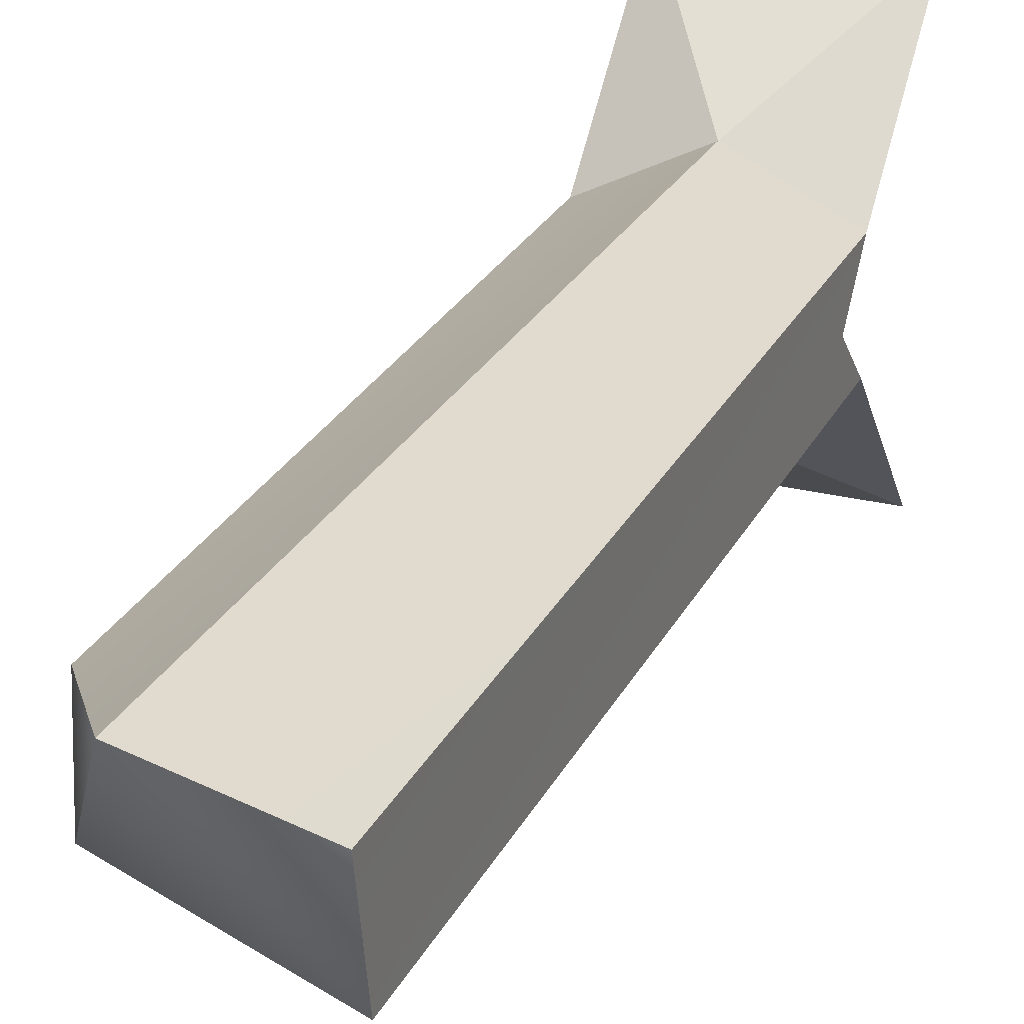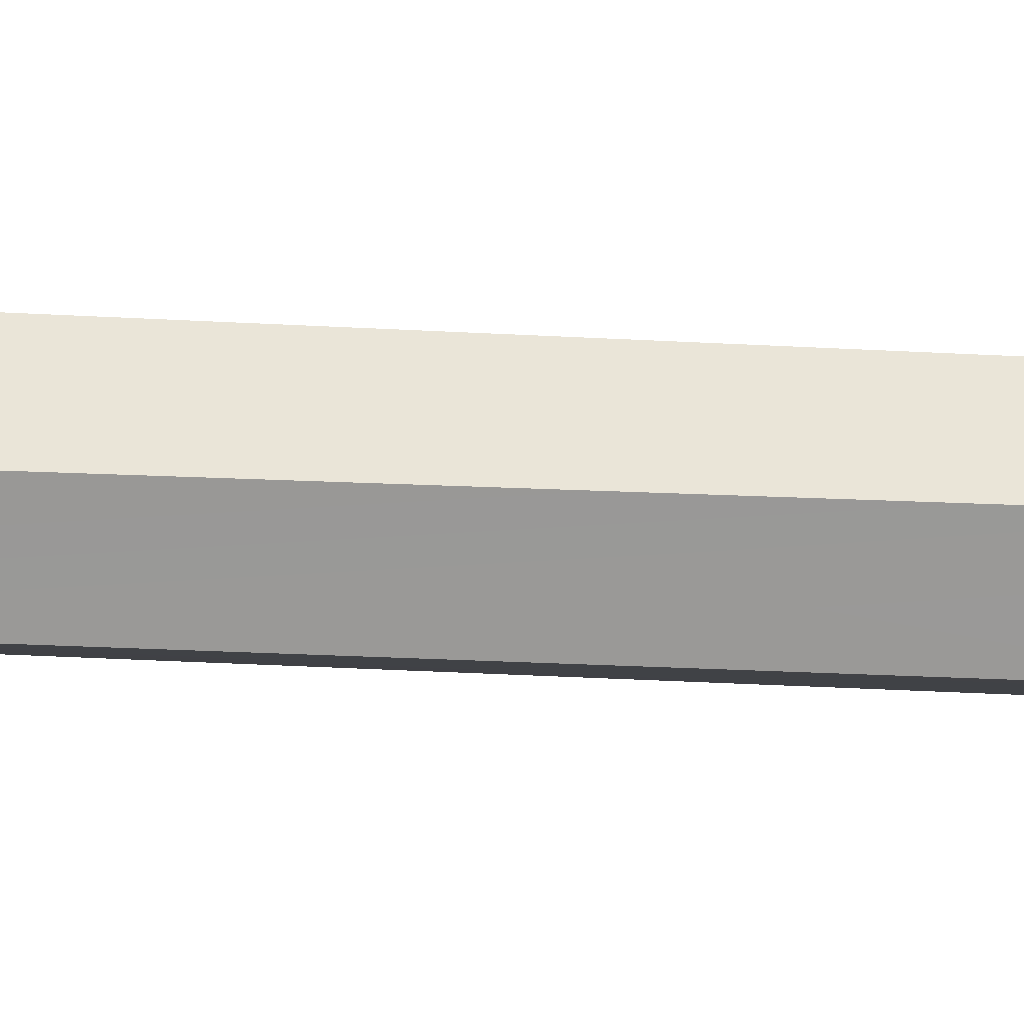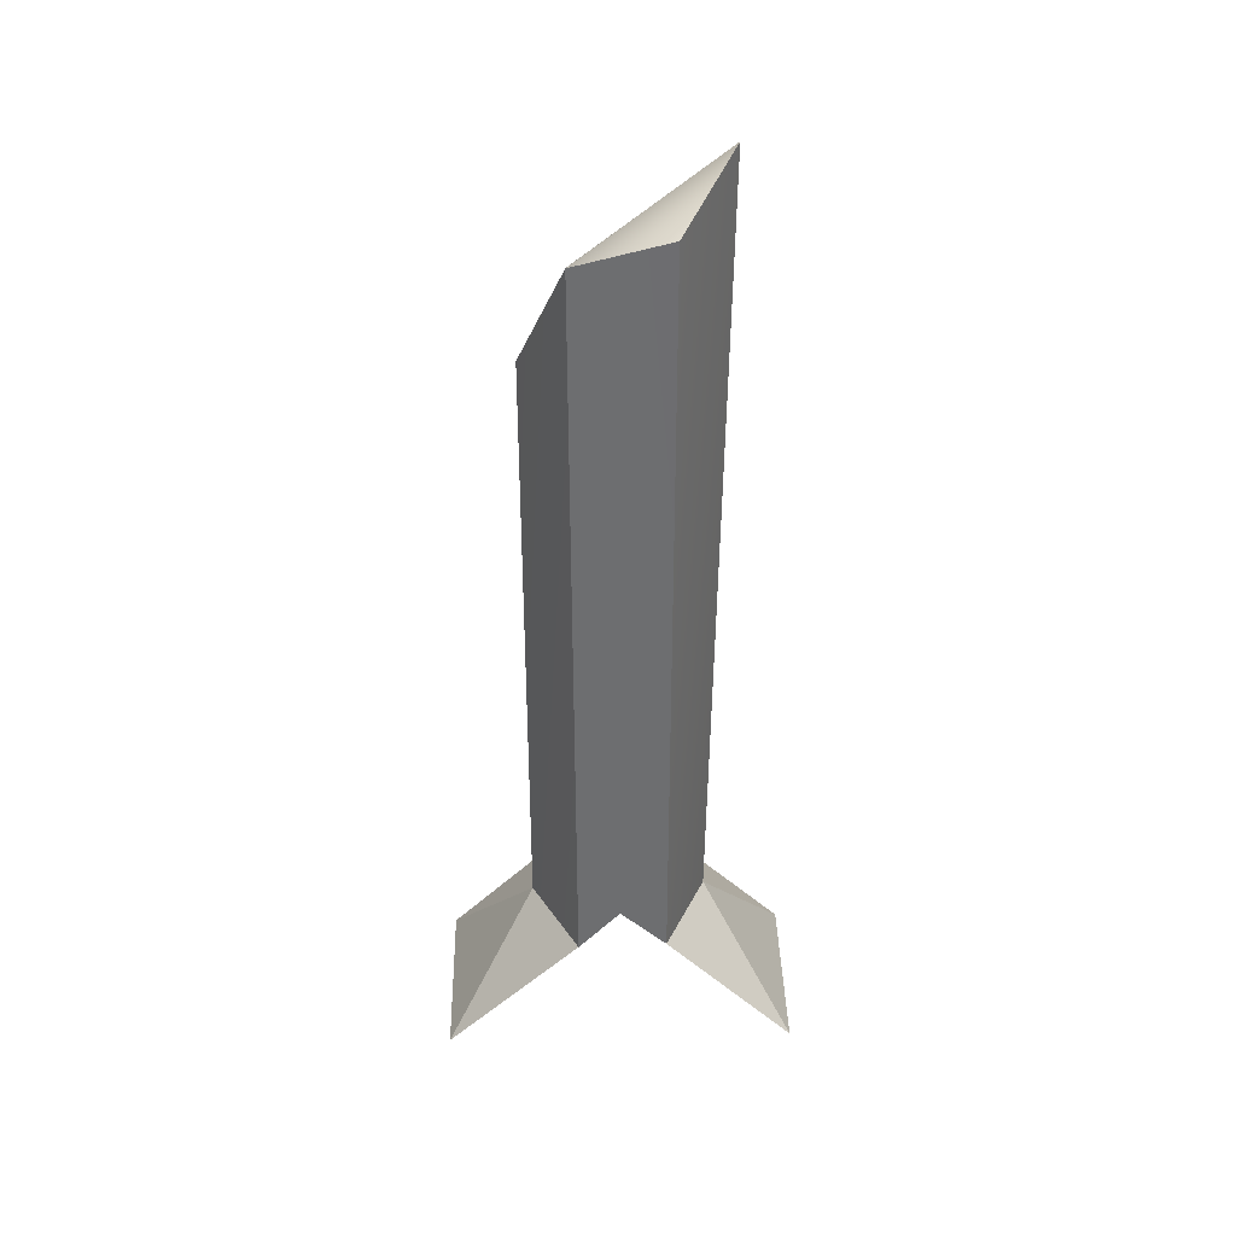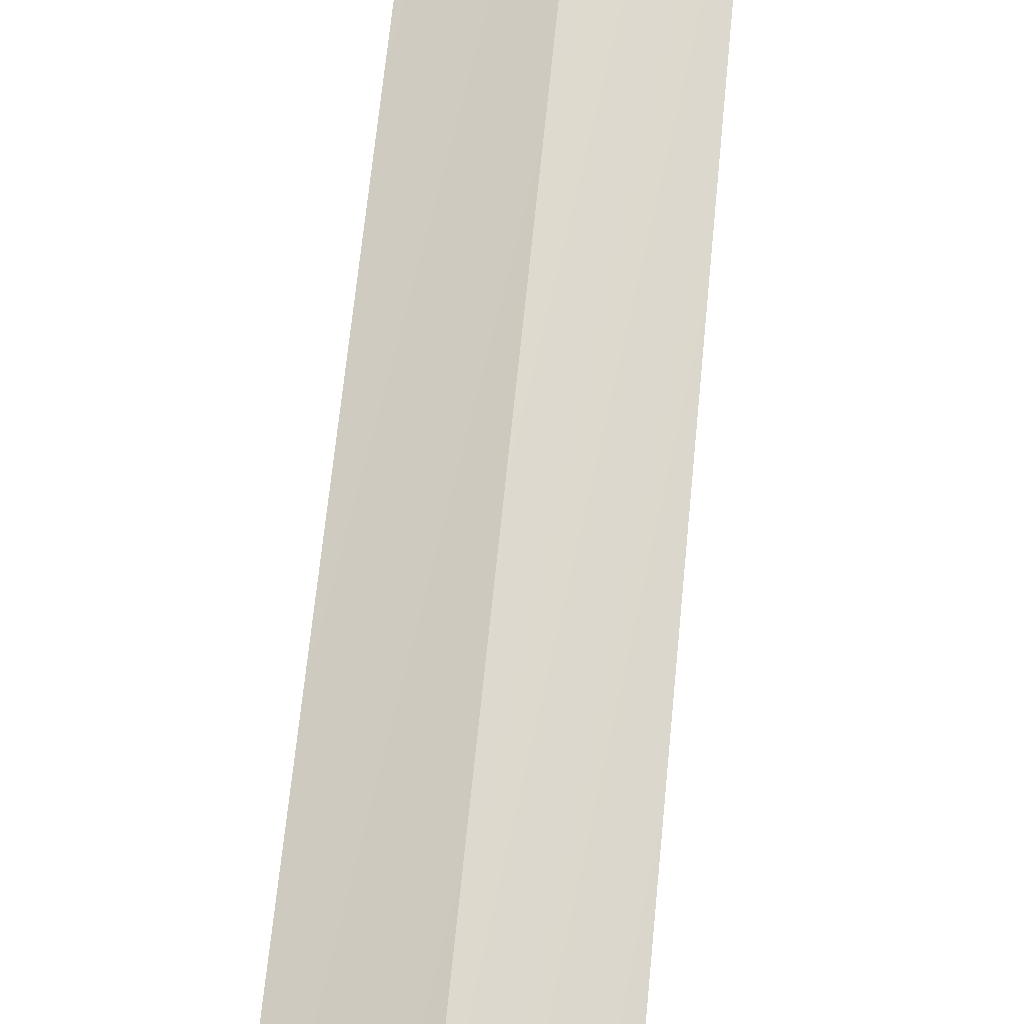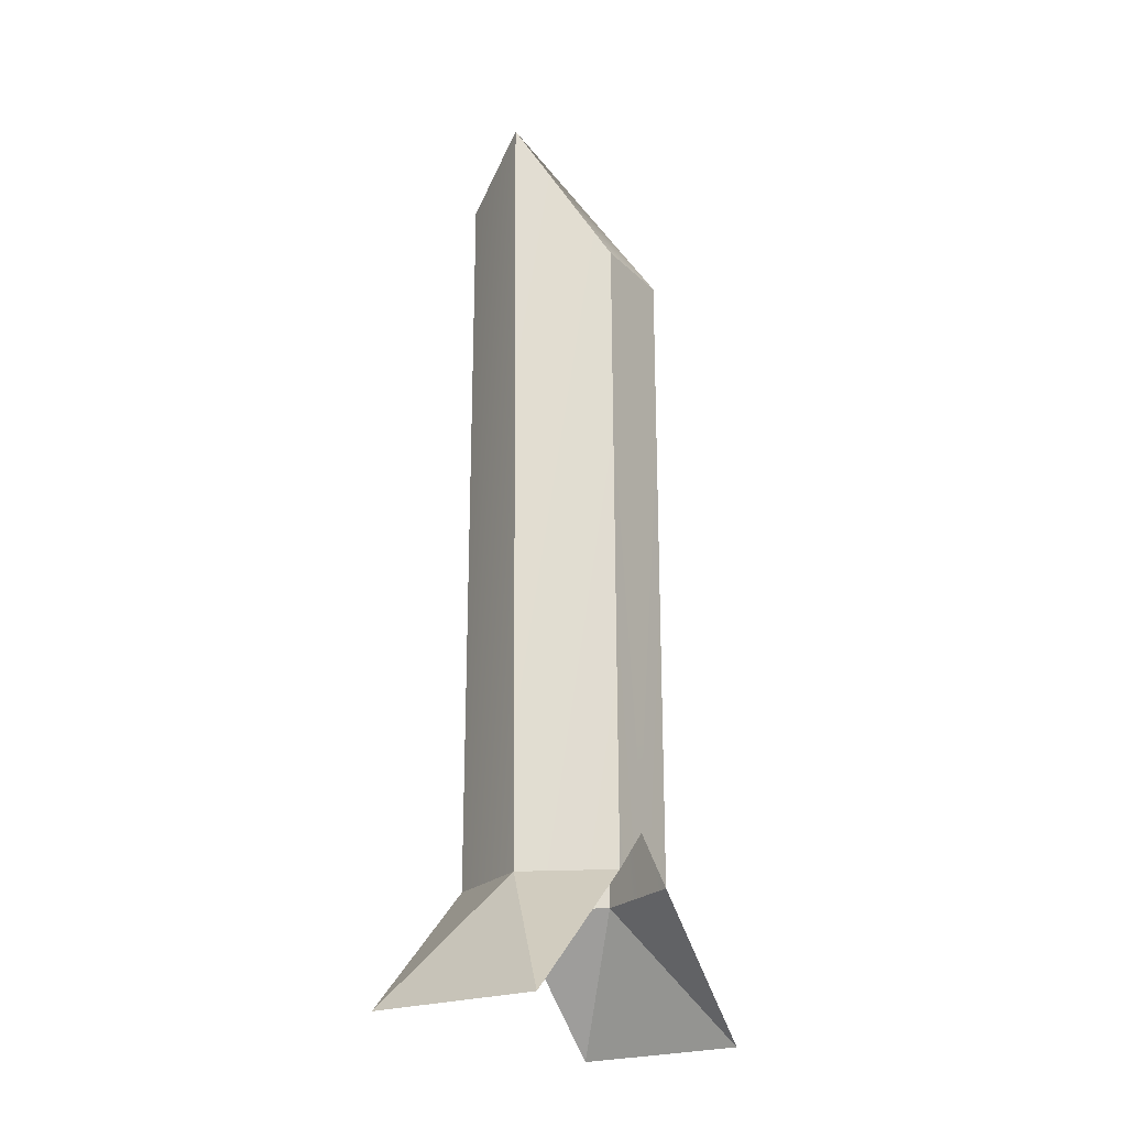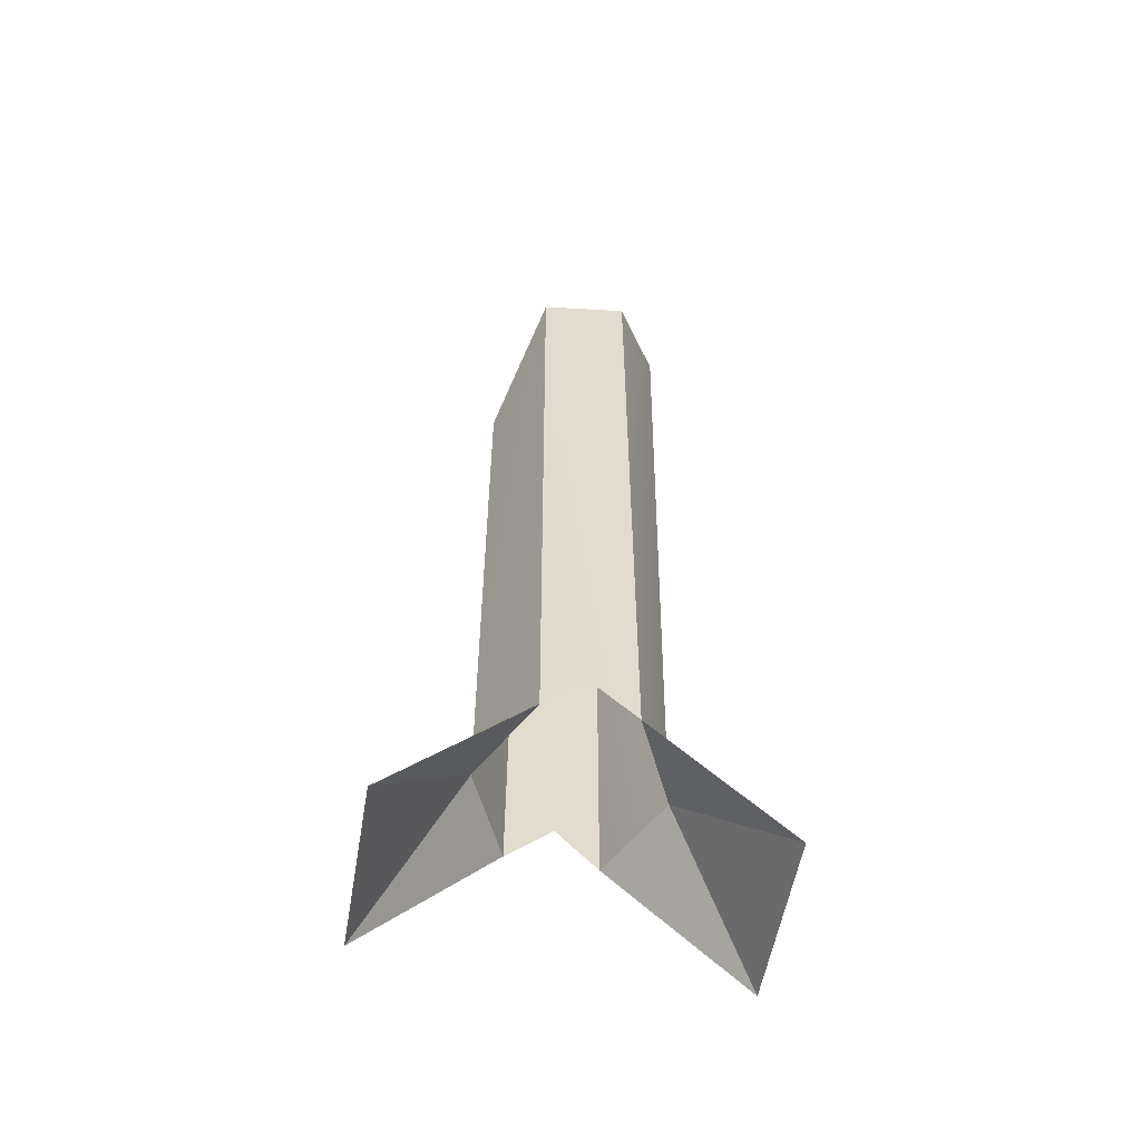
<metadata>
{"format":"obj","ext":"obj","renderer":"f3d","projection":"perspective","resolution":1024,"background":"white","views":[{"elev":23.6,"azim":-160.1,"up":"+Z"},{"elev":19.8,"azim":-84.2,"up":"+Z"},{"elev":36.1,"azim":-93.0,"up":"+Y"},{"elev":62.6,"azim":-174.5,"up":"+Z"},{"elev":-23.0,"azim":31.6,"up":"+Y"},{"elev":-55.9,"azim":-101.2,"up":"+Y"}]}
</metadata>
<code>
g pb_Mesh-937824
v -0.5 -2.375 0.25
v 0 -2.125 0.5625
v -0.5 -6.75 0.25
v 2.772e-06 -6.75 0.5
v 0 -2.125 0.5625
v 0.4932 -3 0.2631
v 2.772e-06 -6.75 0.5
v 0.5 -6.75 0.25
v -0.4998 -6.5 -0.01318
v -0.5 -6.75 -0.25
v -0.4932 -2.5 -0.2631
v -0.5 -6.75 0.25
v -0.5 -2.375 0.25
v 0.01318 -3.25 -0.4998
v -0.4932 -2.5 -0.2631
v 4.023e-06 -6.75 -0.5
v -0.5 -6.75 -0.25
v 0.5064 -3 -0.2367
v 0.01318 -3.25 -0.4998
v 0.5 -6.75 -0.25
v 4.023e-06 -6.75 -0.5
v 0.5 -6.75 -0.25
v 4.023e-06 -6.75 -0.5
v 0.5262 -7.5 -0.9865
v 4.023e-06 -6.75 -0.5
v 0.02637 -7.5 -0.9997
v 0.5262 -7.5 -0.9865
v 2.772e-06 -6.75 0.5
v 0.4735 -7.5 1.013
v -0.02637 -7.5 0.9997
v 2.772e-06 -6.75 0.5
v 0.5 -6.75 0.25
v 0.4735 -7.5 1.013
v -0.4735 -7.5 -1.013
v 4.023e-06 -6.75 -0.5
v -0.5 -6.75 -0.25
v -0.4735 -7.5 -1.013
v -0.5 -6.75 0.25
v 2.772e-06 -6.75 0.5
v -0.5262 -7.5 0.9865
v -0.5262 -7.5 0.9865
v 0.5 -6.75 -0.25
v 0.4998 -6.5 0.01319
v 0.5064 -3 -0.2367
v 0.5 -6.75 0.25
v 0.4932 -3 0.2631
v -0.4932 -2.5 -0.2631
v 0.01318 -3.25 -0.4998
v 0.5064 -3 -0.2367
v 0 -2.125 0.5625
v -0.5 -2.375 0.25
v -0.4932 -2.5 -0.2631
v 0 -2.125 0.5625
v 0.4932 -3 0.2631
v 0 -2.125 0.5625
v 0.5064 -3 -0.2367
g pb_Mesh-937824_0
g pb_Mesh-937824_1
f 3 2 1
f 3 4 2
f 7 6 5
f 7 8 6
f 11 10 9
f 11 9 12
f 11 12 13
f 16 15 14
f 16 17 15
f 20 19 18
f 20 21 19
f 24 23 22
f 27 26 25
f 30 29 28
f 33 32 31
f 26 34 25
f 37 36 35
f 40 39 38
f 41 30 28
f 44 43 42
f 46 45 43
f 44 46 43
f 49 48 47
f 52 51 50
f 49 47 53
f 56 55 54

</code>
